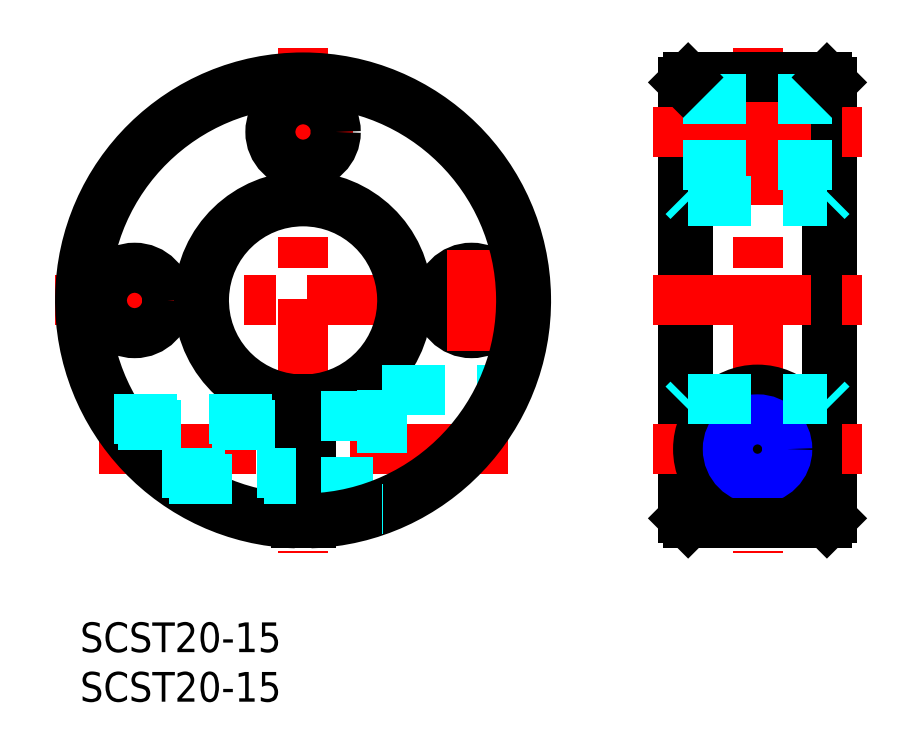
<metadata>
{"format":"dxf","ext":"dxf","renderer":"ezdxf+matplotlib","layout":"modelspace","background":"white","min_lineweight":24,"dpi":150}
</metadata>
<code>
0
SECTION
2
ENTITIES
0
LINE
8
MSM_CENTER
10
22.5
20
57.99
30
0
11
22.5
21
6.987
31
0
0
LINE
8
MSM_CENTER
10
1.878
20
17.49
30
0
11
44.47
21
17.49
31
0
0
LINE
8
MSM_CENTER
10
-2.5
20
32.49
30
0
11
48
21
32.49
31
0
0
ARC
8
MSM_CONTINUOUS
10
22.5
20
32.49
30
0
40
10.5
50
274.1
51
265.9
0
ARC
8
MSM_CONTINUOUS
10
22.5
20
32.49
30
0
40
10
50
274.3
51
265.7
0
LINE
8
MSM_CENTER
10
5.5
20
27.42
30
0
11
5.5
21
37.55
31
0
0
CIRCLE
8
MSM_CONTINUOUS
10
5.5
20
32.49
30
0
40
3.3
0
LINE
8
MSM_CONTINUOUS
10
23.25
20
22.52
30
0
11
23.25
21
10
31
0
0
LINE
8
MSM_DASHED
10
30.5
20
23.49
30
0
11
43.12
21
23.49
31
0
0
CIRCLE
8
MSM_CONTINUOUS
10
39.5
20
32.49
30
0
40
3.3
0
LINE
8
MSM_CENTER
10
39.5
20
37.55
30
0
11
39.5
21
27.42
31
0
0
LINE
8
MSM_DASHED
10
30.5
20
23.49
30
0
11
30.5
21
11.49
31
0
0
LINE
8
MSM_DASHED
10
23.25
20
14.19
30
0
11
30.5
21
14.19
31
0
0
LINE
8
MSM_DASHED
10
23.25
20
20.79
30
0
11
30.5
21
20.79
31
0
0
LINE
8
MSM_CENTER
10
17.44
20
49.49
30
0
11
27.56
21
49.49
31
0
0
CIRCLE
8
MSM_CONTINUOUS
10
22.5
20
49.49
30
0
40
3.3
0
LINE
8
MSM_CENTER
10
68.36
20
57.99
30
0
11
68.36
21
6.987
31
0
0
LINE
8
MSM_CONTINUOUS
10
60.86
20
54.49
30
0
11
60.86
21
10.5
31
0
0
LINE
8
MSM_CONTINUOUS
10
75.36
20
54.99
30
0
11
75.36
21
10
31
0
0
LINE
8
MSM_CONTINUOUS
10
61.36
20
54.99
30
0
11
61.36
21
10
31
0
0
LINE
8
MSM_CONTINUOUS
10
75.86
20
54.49
30
0
11
75.86
21
10.5
31
0
0
LINE
8
MSM_CENTER
10
57.86
20
17.49
30
0
11
78.86
21
17.49
31
0
0
CIRCLE
8
MSM_CONTINUOUS
10
68.36
20
17.49
30
0
40
6
0
CIRCLE
8
MSM_CONTINUOUS
10
68.36
20
17.49
30
0
40
3.3
0
LINE
8
MSM_CENTER
10
57.86
20
32.49
30
0
11
78.86
21
32.49
31
0
0
LINE
8
MSM_CONTINUOUS
10
75.86
20
32.49
30
0
11
75.86
21
32.49
31
0
0
LINE
8
MSM_CENTER
10
57.86
20
49.49
30
0
11
78.86
21
49.49
31
0
0
LINE
8
MSM_CONTINUOUS
10
61.36
20
54.99
30
0
11
75.36
21
54.99
31
0
0
LINE
8
MSM_DASHED
10
60.86
20
46.19
30
0
11
75.86
21
46.19
31
0
0
LINE
8
MSM_DASHED
10
60.86
20
52.79
30
0
11
75.86
21
52.79
31
0
0
ARC
8
MSM_CONTINUOUS
10
22.5
20
32.49
30
0
40
22
50
272
51
268
0
LINE
8
MSM_CONTINUOUS
10
21.75
20
22.52
30
0
11
21.75
21
10
31
0
0
ARC
8
MSM_CONTINUOUS
10
22.5
20
32.49
30
0
40
22.5
50
271.9
51
268.1
0
INSERT
8
MSM_CONTINUOUS
2
*U3
10
0
20
0
30
0
0
INSERT
8
MSM_CONTINUOUS
2
*U4
10
0
20
0
30
0
0
LINE
8
MSM_DASHED
10
3.467
20
20.49
30
0
11
21.75
21
20.49
31
0
0
LINE
8
MSM_DASHED
10
3.82
20
19.95
30
0
11
21.75
21
19.95
31
0
0
LINE
8
MSM_DASHED
10
8.307
20
15.03
30
0
11
21.75
21
15.03
31
0
0
LINE
8
MSM_DASHED
10
9
20
14.49
30
0
11
21.75
21
14.49
31
0
0
CIRCLE
8
MSM_CONTINUOUS
10
68.36
20
17.49
30
0
40
2.458
0
CIRCLE
8
MSM_NARROW
10
68.36
20
17.49
30
0
40
3
0
LINE
8
MSM_CONTINUOUS
10
60.86
20
10.5
30
0
11
61.36
21
10
31
0
0
LINE
8
MSM_CONTINUOUS
10
61.36
20
10
30
0
11
75.36
21
10
31
0
0
LINE
8
MSM_CONTINUOUS
10
75.36
20
10
30
0
11
75.86
21
10.5
31
0
0
LINE
8
MSM_CONTINUOUS
10
61.36
20
54.99
30
0
11
60.86
21
54.49
31
0
0
LINE
8
MSM_CONTINUOUS
10
75.86
20
54.49
30
0
11
75.36
21
54.99
31
0
0
LINE
8
MSM_DASHED
10
60.86
20
42.99
30
0
11
61.36
21
42.49
31
0
0
LINE
8
MSM_DASHED
10
61.36
20
42.49
30
0
11
75.36
21
42.49
31
0
0
LINE
8
MSM_DASHED
10
75.36
20
42.49
30
0
11
75.86
21
42.99
31
0
0
LINE
8
MSM_DASHED
10
60.86
20
22.01
30
0
11
61.36
21
22.52
31
0
0
LINE
8
MSM_DASHED
10
61.36
20
22.52
30
0
11
75.36
21
22.52
31
0
0
LINE
8
MSM_DASHED
10
75.36
20
22.52
30
0
11
75.86
21
22.01
31
0
0
LINE
8
MSM_DASHED
10
30.58
20
11.49
30
0
11
30.5
21
11.49
31
0
0
ENDSEC
0
EOF

</code>
